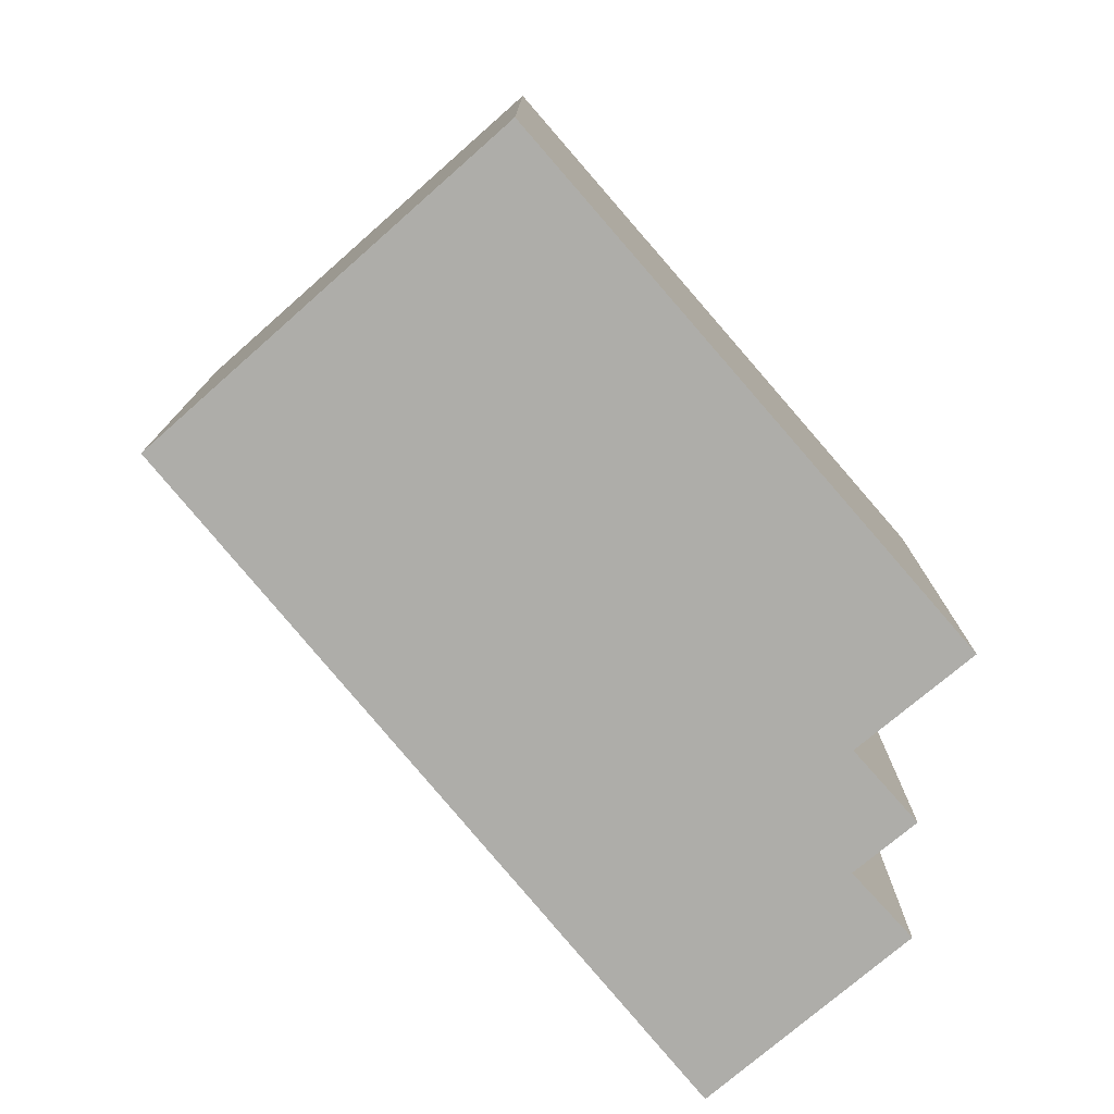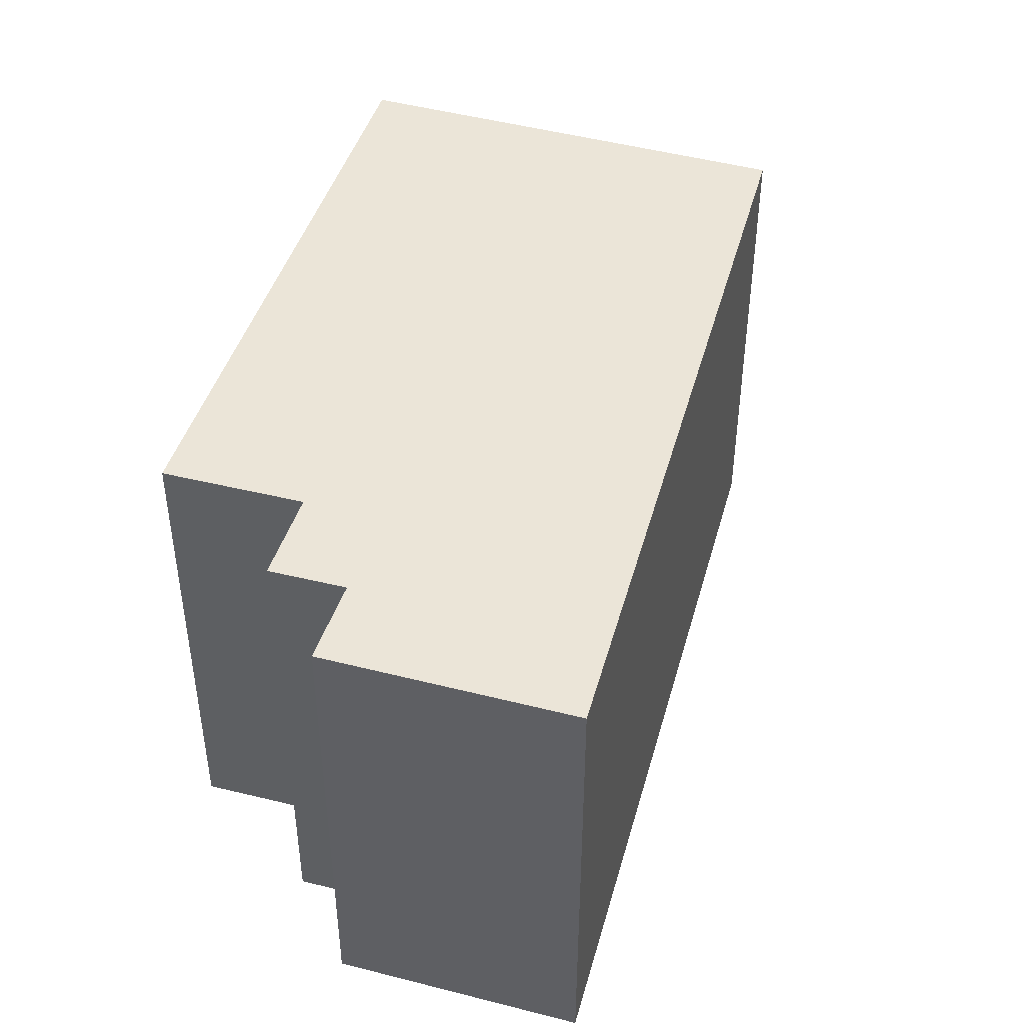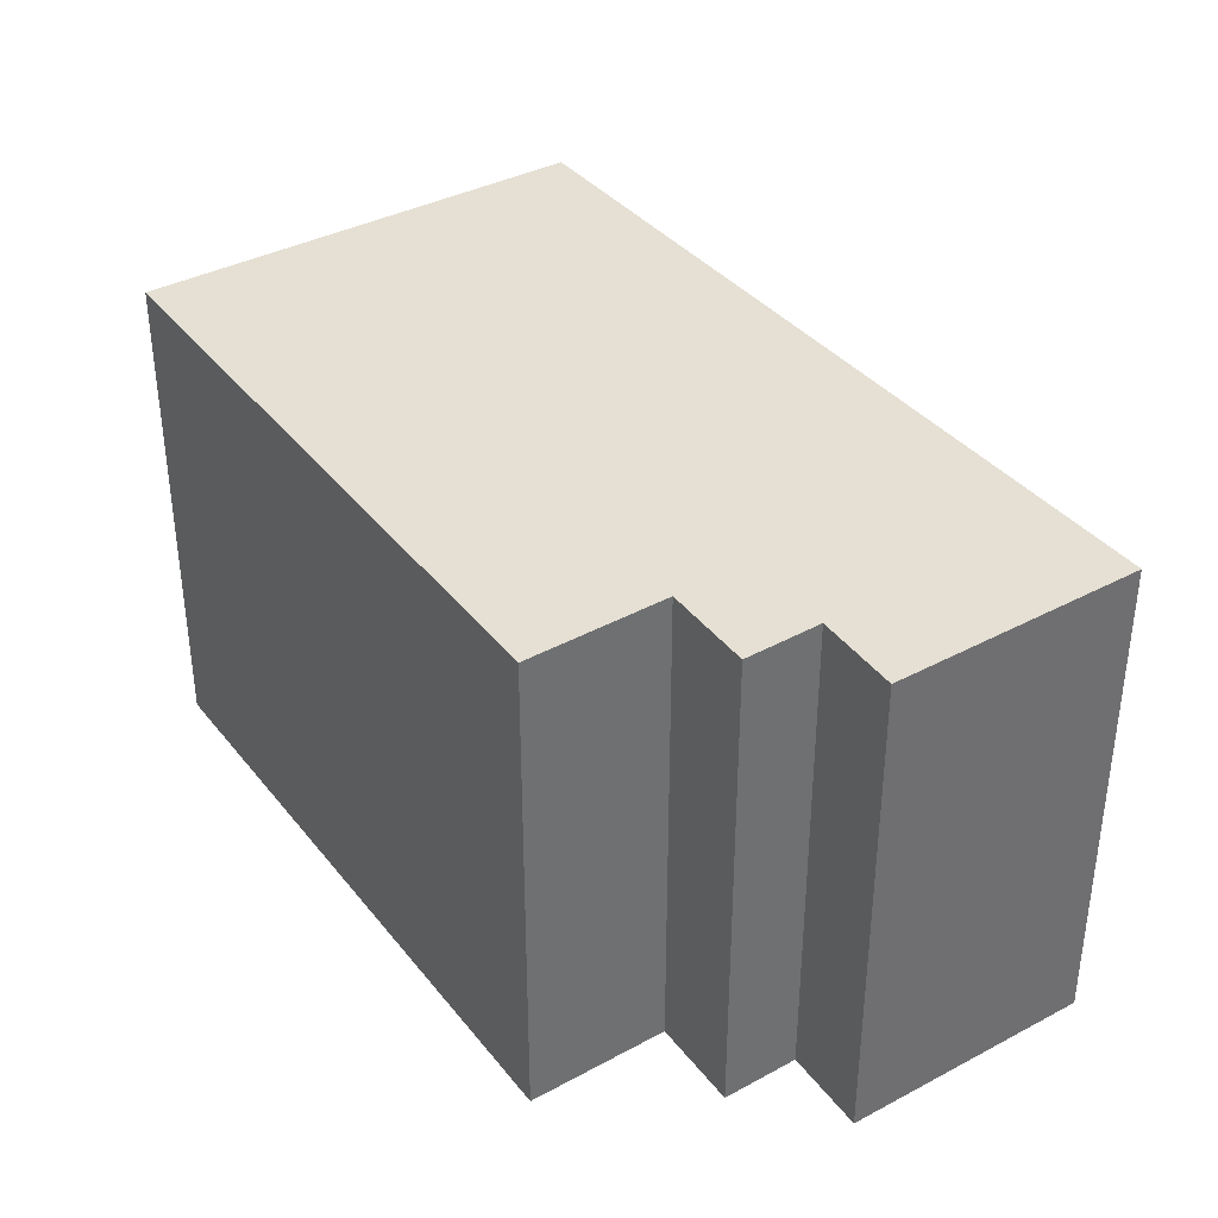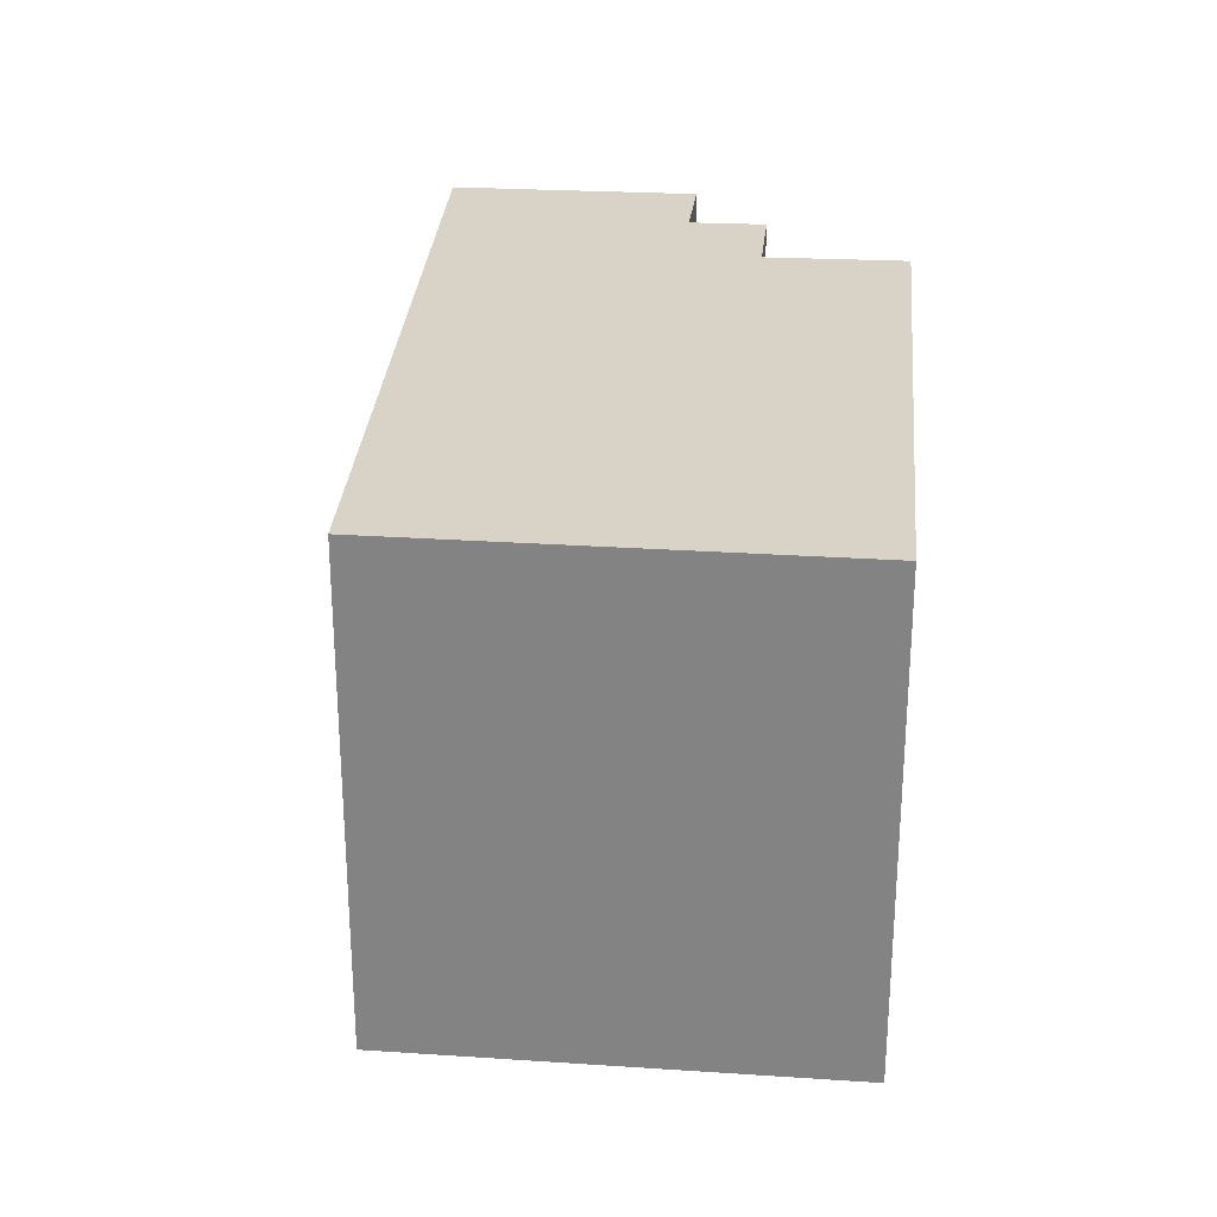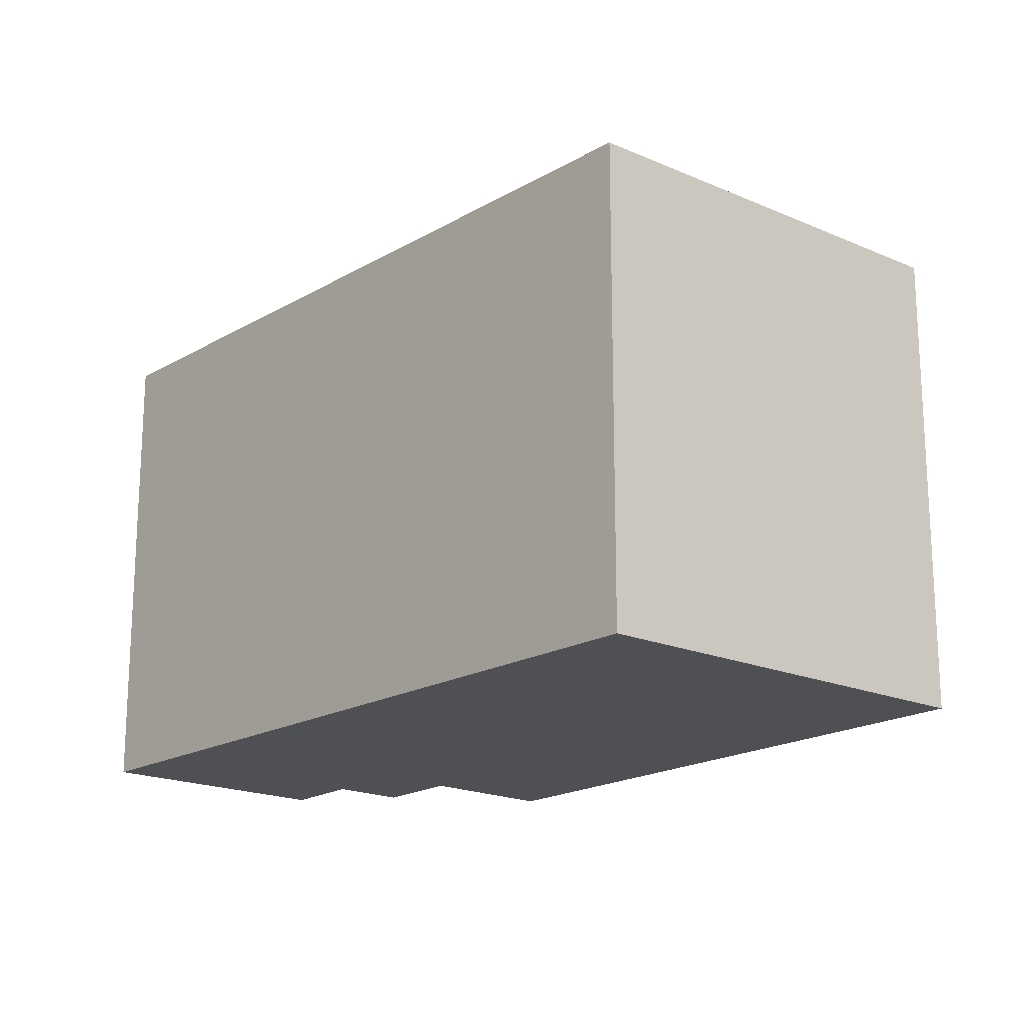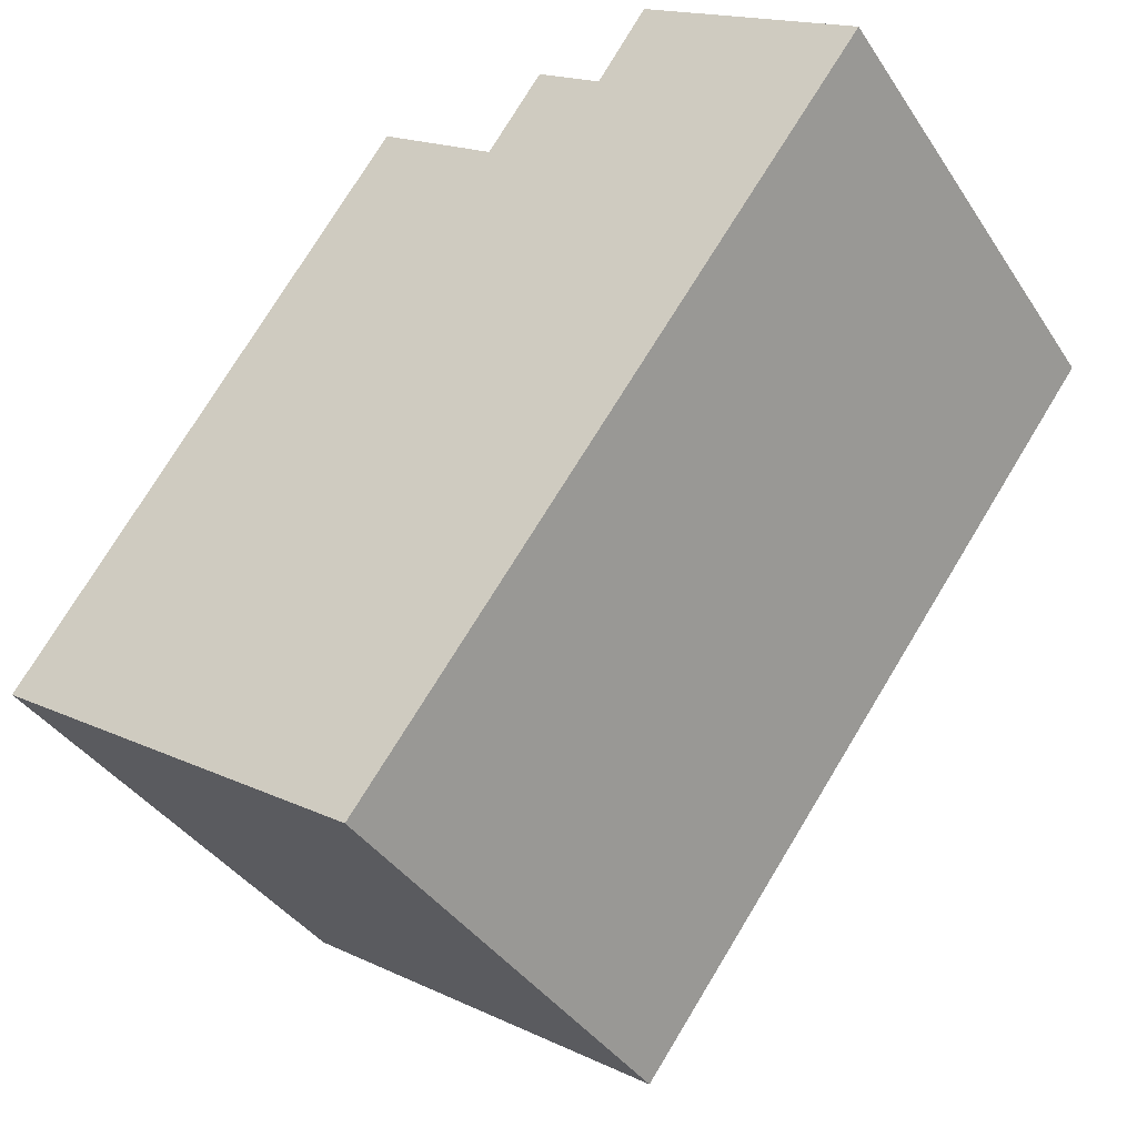
<metadata>
{"format":"obj","ext":"obj","renderer":"f3d","projection":"perspective","resolution":1024,"background":"white","views":[{"elev":-77.1,"azim":-103.9,"up":"+Y"},{"elev":45.6,"azim":52.0,"up":"+Y"},{"elev":38.1,"azim":1.5,"up":"+Y"},{"elev":28.0,"azim":-139.5,"up":"+Y"},{"elev":-18.5,"azim":174.7,"up":"+Y"},{"elev":-38.6,"azim":29.9,"up":"+Z"}]}
</metadata>
<code>
v  3.585 5.657 5.1
v  4.248 5.657 -2.939
v  0 5.657 3.464e-16
v  4.24 5.657 6.032
v  4.266 5.657 6.013
v  5.572 5.657 5.054
v  9.823 5.657 4.542
v  6.903 5.657 5.407
v  6.183 5.657 5.937
v  7.459 5.657 6.237
v  4.24 -3.694e-16 6.032
v  5.572 -3.095e-16 5.054
v  4.266 -3.682e-16 6.013
v  6.183 -3.635e-16 5.937
v  6.903 -3.311e-16 5.407
v  7.459 -3.819e-16 6.237
v  9.823 -2.781e-16 4.542
v  3.585 -3.123e-16 5.1
v  0 0 0
v  4.248 1.8e-16 -2.939
g defaultobject
f 1 2 3
f 2 1 4
f 2 4 5
f 2 5 6
f 2 6 7
f 7 6 8
f 8 6 9
f 7 8 10
f 11 5 4
f 5 11 6
f 6 11 12
f 12 11 13
f 14 8 9
f 8 14 15
f 16 7 10
f 7 16 17
f 12 9 6
f 9 12 14
f 15 10 8
f 10 15 16
f 1 11 4
f 11 1 3
f 11 3 18
f 18 3 19
f 17 2 7
f 2 17 20
f 20 3 2
f 3 20 19
f 16 20 17
f 20 16 15
f 20 15 14
f 20 14 12
f 20 12 13
f 20 13 19
f 19 13 18
f 18 13 11

</code>
